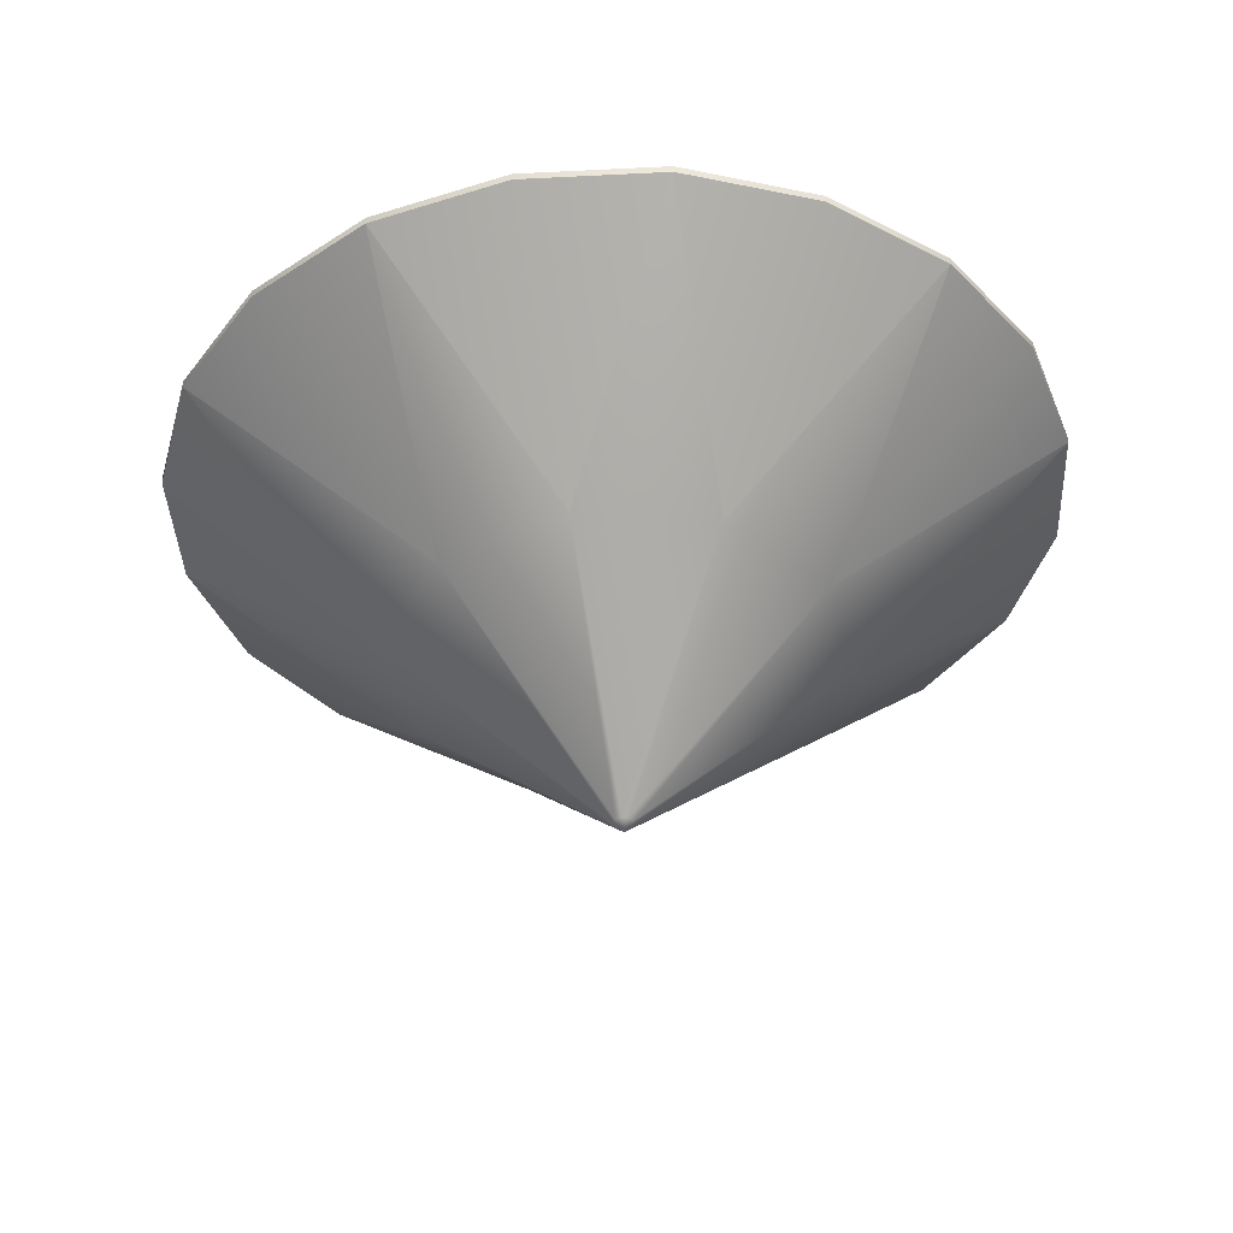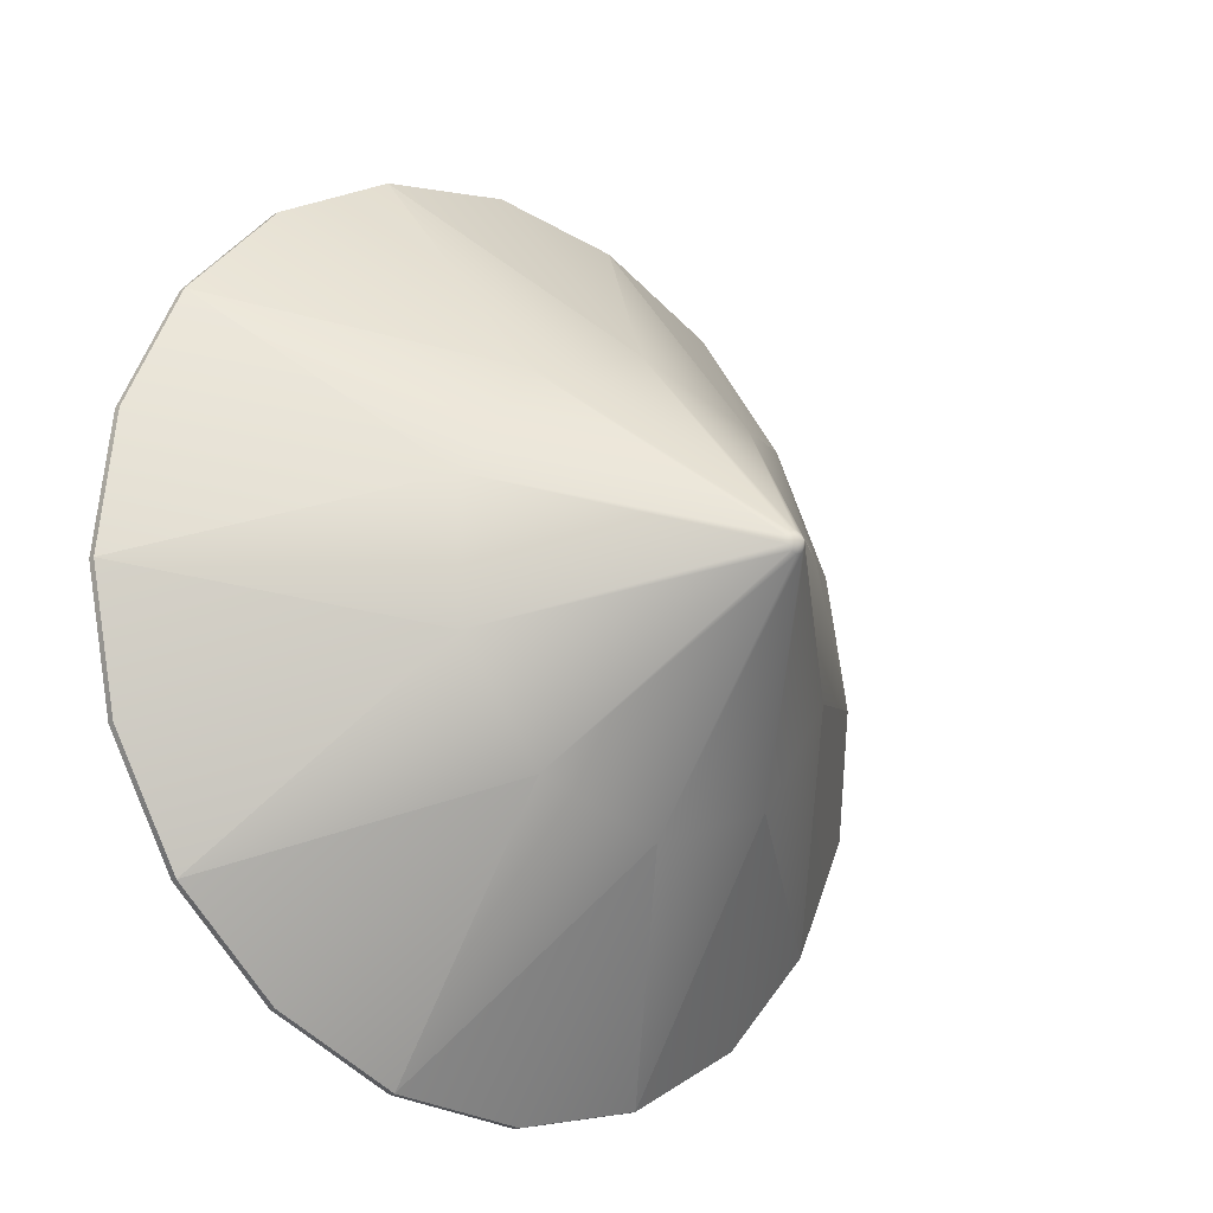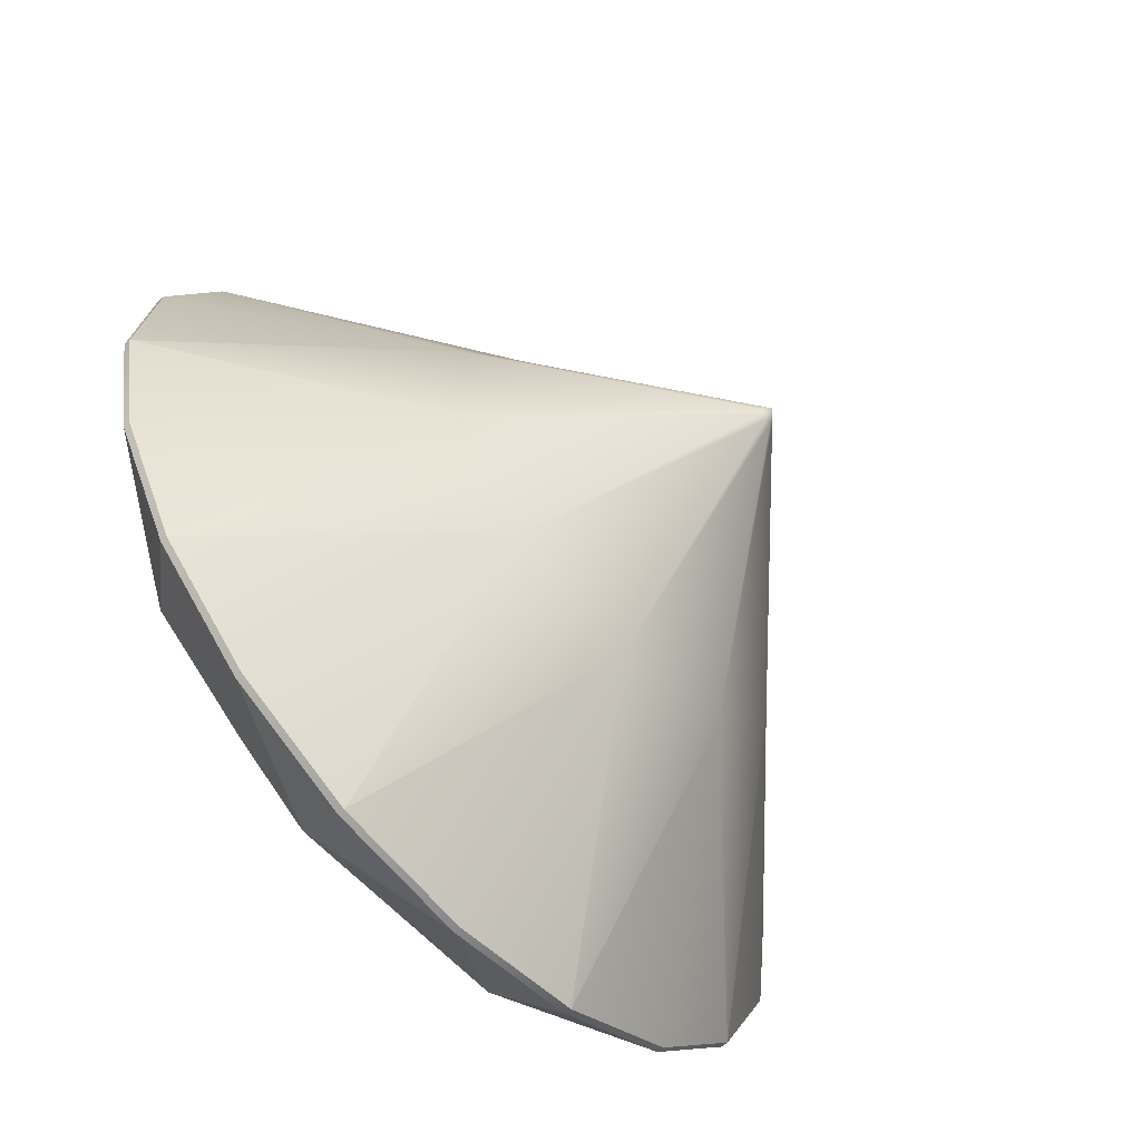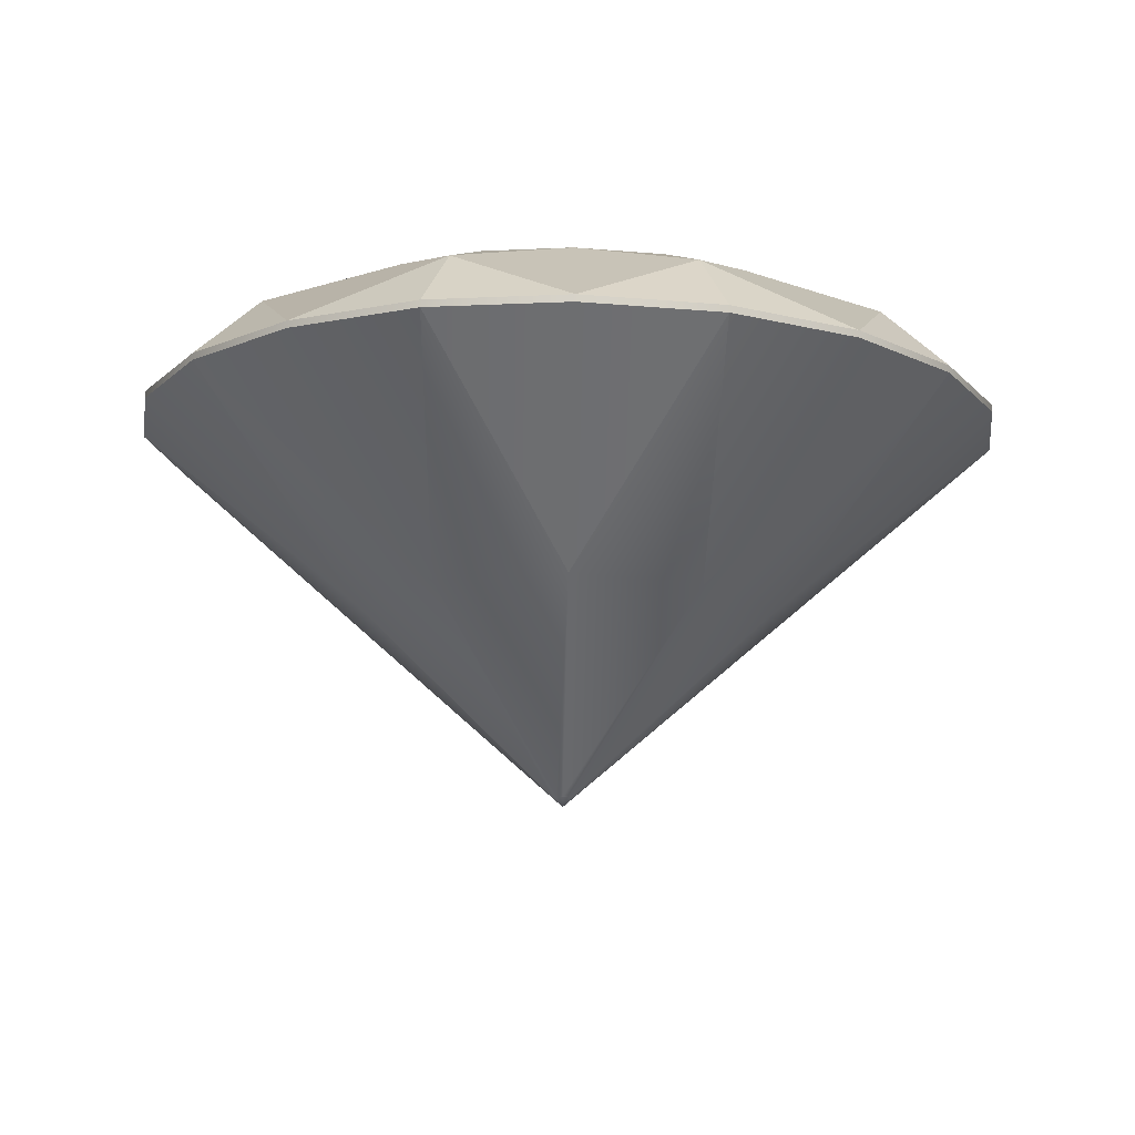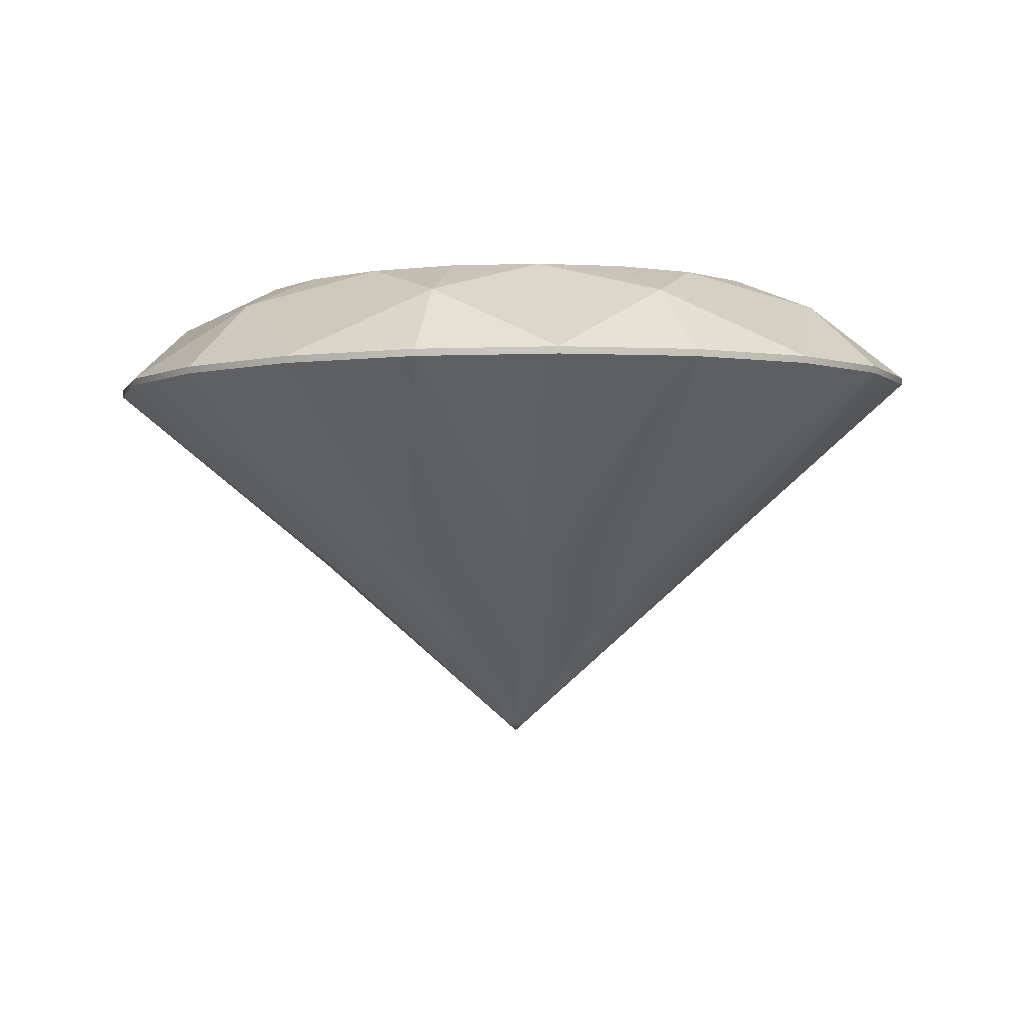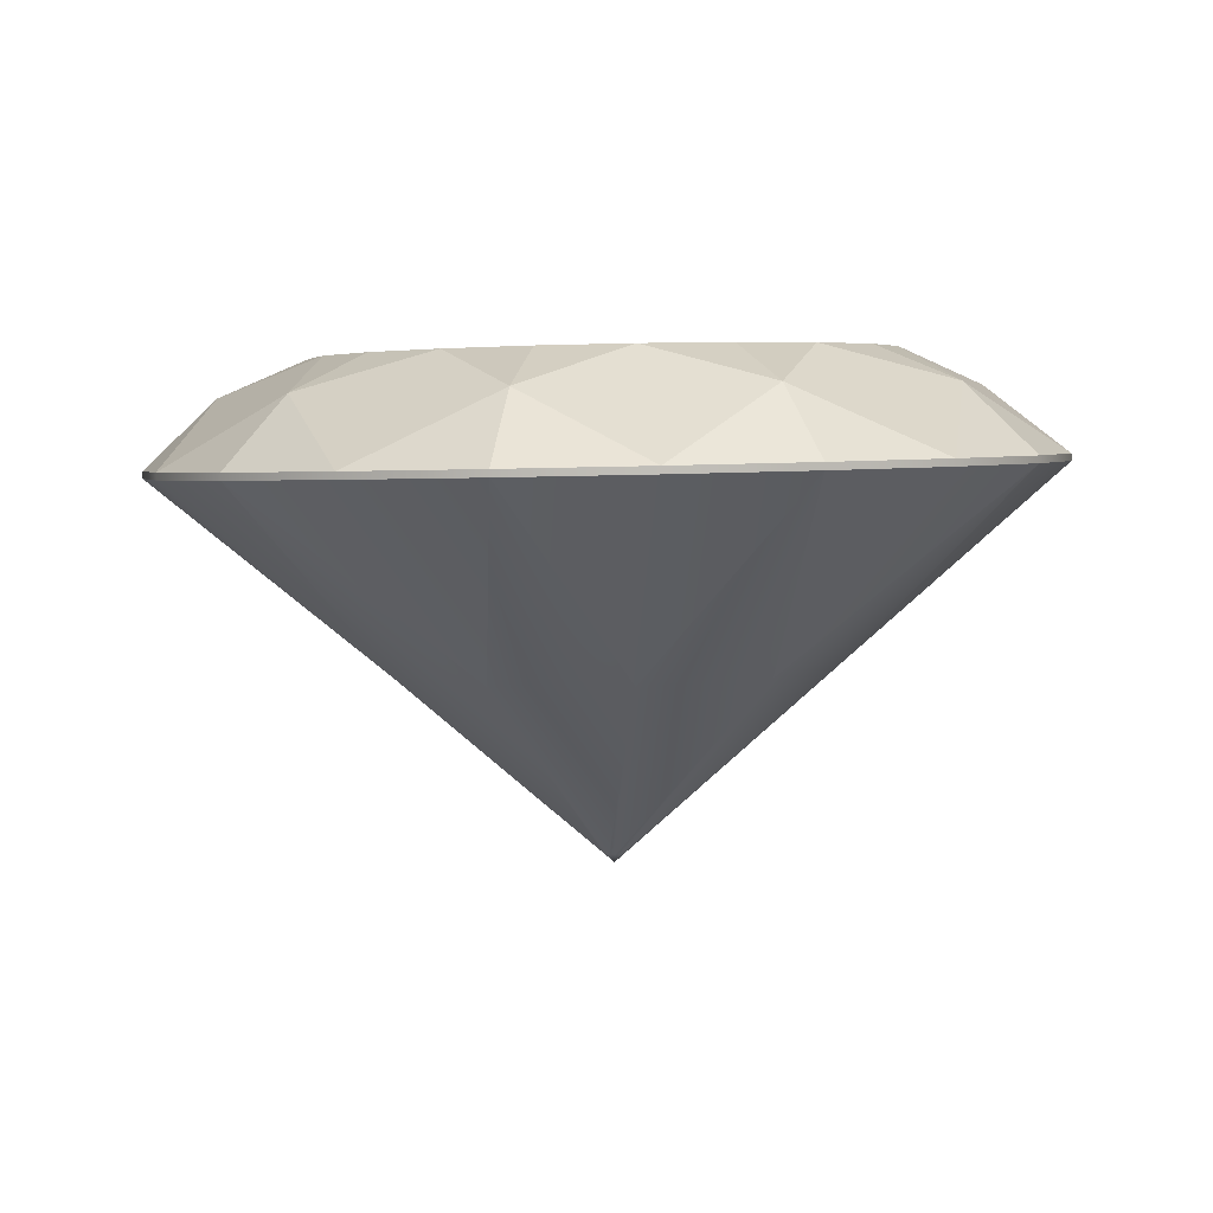
<metadata>
{"format":"obj","ext":"obj","renderer":"f3d","projection":"perspective","resolution":1024,"background":"white","views":[{"elev":-38.3,"azim":152.7,"up":"+Y"},{"elev":-19.2,"azim":-41.7,"up":"+Z"},{"elev":-64.3,"azim":-48.7,"up":"+Z"},{"elev":-12.5,"azim":-111.9,"up":"+Y"},{"elev":-3.4,"azim":63.2,"up":"+Y"},{"elev":3.9,"azim":135.3,"up":"+Y"}]}
</metadata>
<code>
o uploads_files_612353_Diamond_00.002
v 2.255 5.073 8.194
v 3.566 5.915 5.507
v 1.756 5.92 6.313
v -2.866 5.132 7.926
v -0.2151 5.937 6.52
v -2.153 5.965 6.108
v -6.85 5.232 4.7
v -3.869 6.001 5.118
v -5.195 6.041 3.645
v -8.176 5.334 -0.2522
v -6 6.082 1.835
v -6.207 6.119 -0.1352
v -6.337 5.399 -5.038
v -5.795 6.149 -2.073
v -4.804 6.169 -3.789
v -2.037 5.403 -7.831
v -3.331 6.177 -5.115
v -1.521 6.172 -5.921
v 3.083 5.344 -7.562
v 0.45 6.155 -6.128
v 2.388 6.127 -5.716
v 7.067 5.244 -4.336
v 4.104 6.091 -4.725
v 5.43 6.051 -3.253
v 8.393 5.142 0.6158
v 6.235 6.01 -1.443
v 6.442 5.973 0.5275
v 6.555 5.077 5.402
v 6.03 5.943 2.465
v 5.039 5.923 4.181
v -0.4279 3.553 10.05
v -6.148 3.653 7.859
v -9.484 3.78 2.721
v -9.162 3.885 -3.398
v -5.305 3.929 -8.159
v 0.6134 3.894 -9.745
v 6.333 3.794 -7.549
v 9.67 3.667 -2.411
v 9.348 3.562 3.707
v 5.491 3.519 8.469
v 2.657 3.526 9.73
v -3.462 3.597 9.41
v -8.223 3.716 5.554
v -9.808 3.838 -0.3638
v -7.611 3.916 -6.084
v -2.472 3.921 -9.421
v 3.647 3.85 -9.1
v 8.409 3.731 -5.244
v 9.993 3.609 0.6736
v 7.796 3.531 6.393
v 2.655 3.37 9.725
v 2.744 -0.8187 4.232
v 5.488 3.363 8.463
v -0.2147 -0.8013 5.024
v -0.4294 3.397 10.05
v -3.462 3.441 9.404
v -3.074 -0.7514 3.927
v -6.148 3.497 7.854
v -8.222 3.56 5.55
v -4.741 -0.6881 1.359
v -9.483 3.624 2.717
v -9.806 3.682 -0.3664
v -4.581 -0.6355 -1.7
v -9.161 3.729 -3.399
v -7.61 3.76 -6.084
v -2.653 -0.6137 -4.08
v -5.305 3.773 -8.159
v -2.472 3.765 -9.42
v 0.3058 -0.6311 -4.872
v 0.6116 3.738 -9.744
v 3.645 3.694 -9.1
v 3.165 -0.681 -3.775
v 6.33 3.638 -7.55
v 8.404 3.575 -5.245
v 4.833 -0.7443 -1.206
v 9.665 3.511 -2.413
v 9.989 3.453 0.6707
v 4.672 -0.7969 1.852
v 9.343 3.406 3.704
v 7.792 3.375 6.389
v -0.229 -4.782 -0.08499
v -0.2371 -4.784 0.06793
v -0.1537 -4.788 0.1963
v -0.01073 -4.79 0.2512
v 0.1372 -4.791 0.2116
v 0.2336 -4.79 0.09257
v 0.2416 -4.787 -0.06033
v 0.1582 -4.784 -0.1887
v 0.01529 -4.782 -0.2436
v -0.1326 -4.781 -0.204
v 0 -5 0
f 1 2 3
f 4 5 6
f 7 8 9
f 10 11 12
f 13 14 15
f 16 17 18
f 19 20 21
f 22 23 24
f 25 26 27
f 28 29 30
f 6 5 3 2 30 29 27 26 24 23 21 20 18 17 15 14 12 11 9 8
f 5 1 3
f 8 4 6
f 11 7 9
f 14 10 12
f 17 13 15
f 20 16 18
f 23 19 21
f 26 22 24
f 29 25 27
f 2 28 30
f 4 31 1 5
f 7 32 4 8
f 10 33 7 11
f 13 34 10 14
f 16 35 13 17
f 19 36 16 20
f 22 37 19 23
f 25 38 22 26
f 28 39 25 29
f 28 2 1 40
f 1 31 41
f 4 32 42
f 7 33 43
f 10 34 44
f 13 35 45
f 16 36 46
f 19 37 47
f 22 38 48
f 25 39 49
f 28 40 50
f 34 13 45
f 33 10 44
f 32 7 43
f 31 4 42
f 40 1 41
f 39 28 50
f 38 25 49
f 37 22 48
f 36 19 47
f 35 16 46
f 51 52 53
f 54 51 55
f 56 54 55
f 57 56 58
f 59 57 58
f 60 59 61
f 62 60 61
f 63 62 64
f 65 63 64
f 66 65 67
f 68 66 67
f 69 68 70
f 71 69 70
f 72 71 73
f 74 72 73
f 75 74 76
f 77 75 76
f 78 77 79
f 80 78 79
f 52 80 53
f 53 40 41 51
f 40 53 80 50
f 51 41 31 55
f 55 31 42 56
f 56 42 32 58
f 58 32 43 59
f 59 43 33 61
f 61 33 44 62
f 62 44 34 64
f 64 34 45 65
f 65 45 35 67
f 67 35 46 68
f 68 46 36 70
f 70 36 47 71
f 71 47 37 73
f 73 37 48 74
f 74 48 38 76
f 76 38 49 77
f 77 49 39 79
f 79 39 50 80
f 60 62 63 81 82
f 57 59 60 82 83
f 54 56 57 83 84
f 52 51 54 84 85
f 78 80 52 85 86
f 75 77 78 86 87
f 72 74 75 87 88
f 69 71 72 88 89
f 66 68 69 89 90
f 63 65 66 90 81
f 82 81 91
f 83 82 91
f 84 83 91
f 85 84 91
f 86 85 91
f 87 86 91
f 88 87 91
f 89 88 91
f 90 89 91
f 81 90 91

</code>
